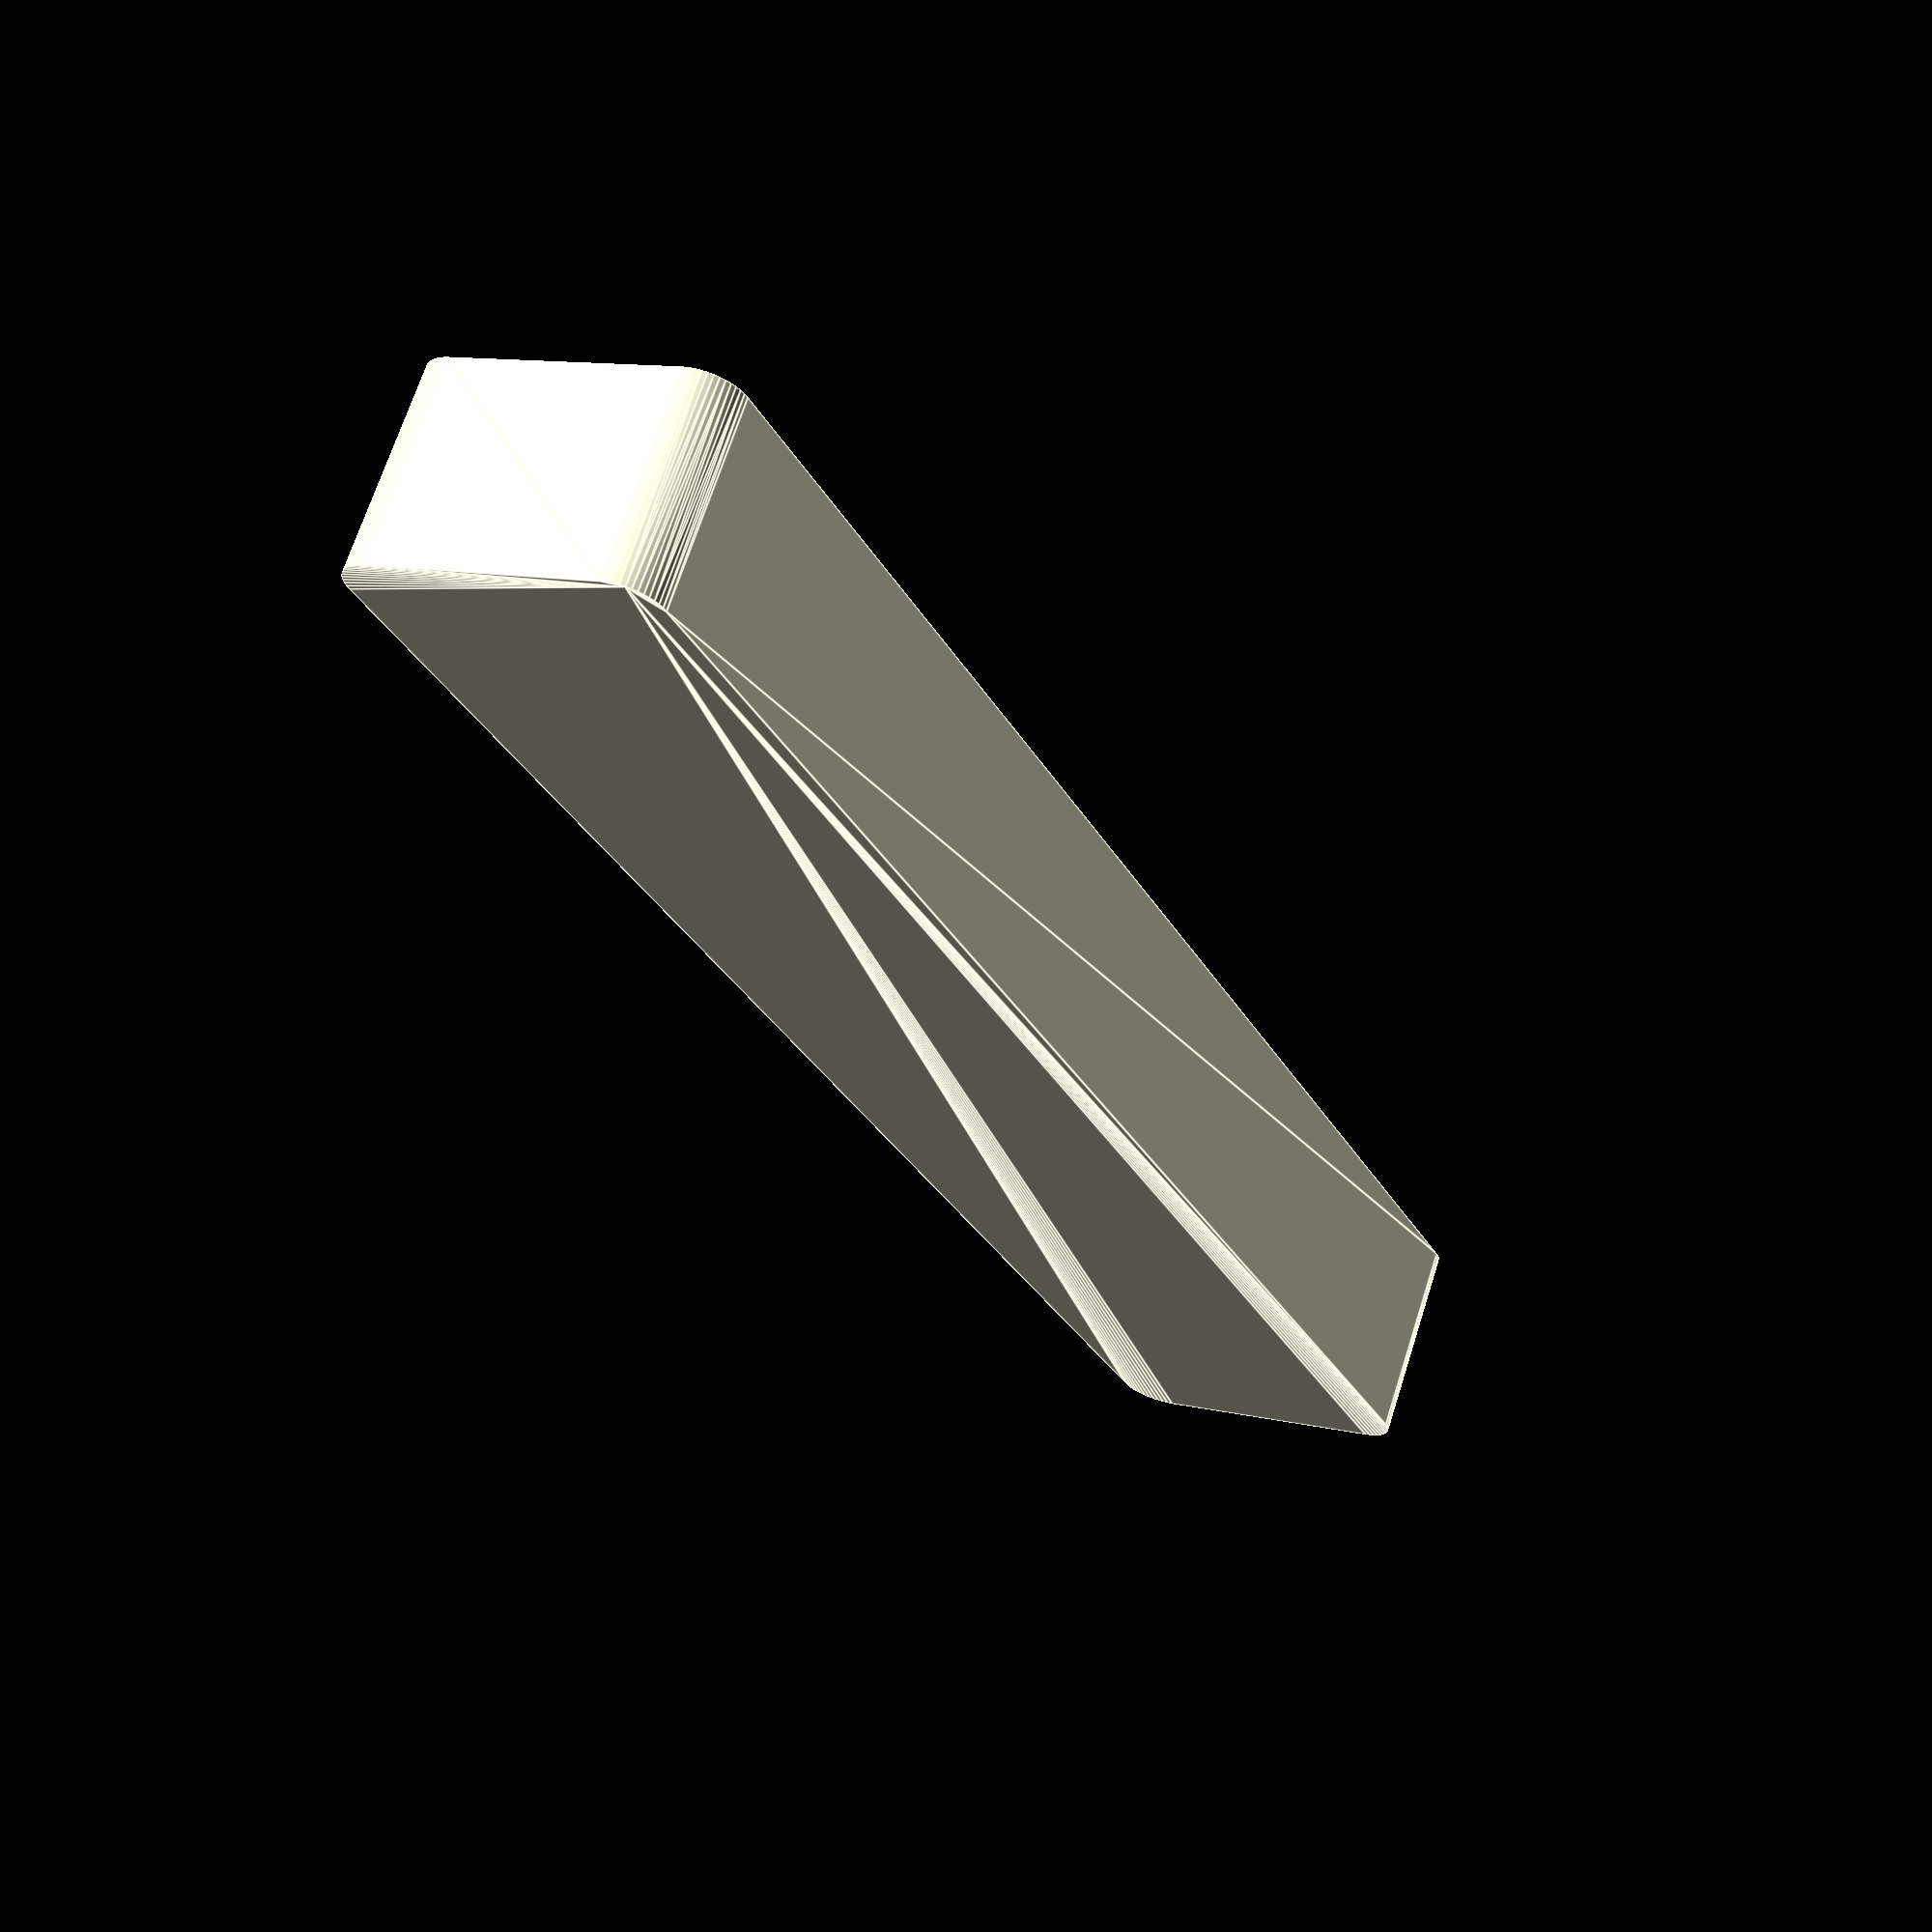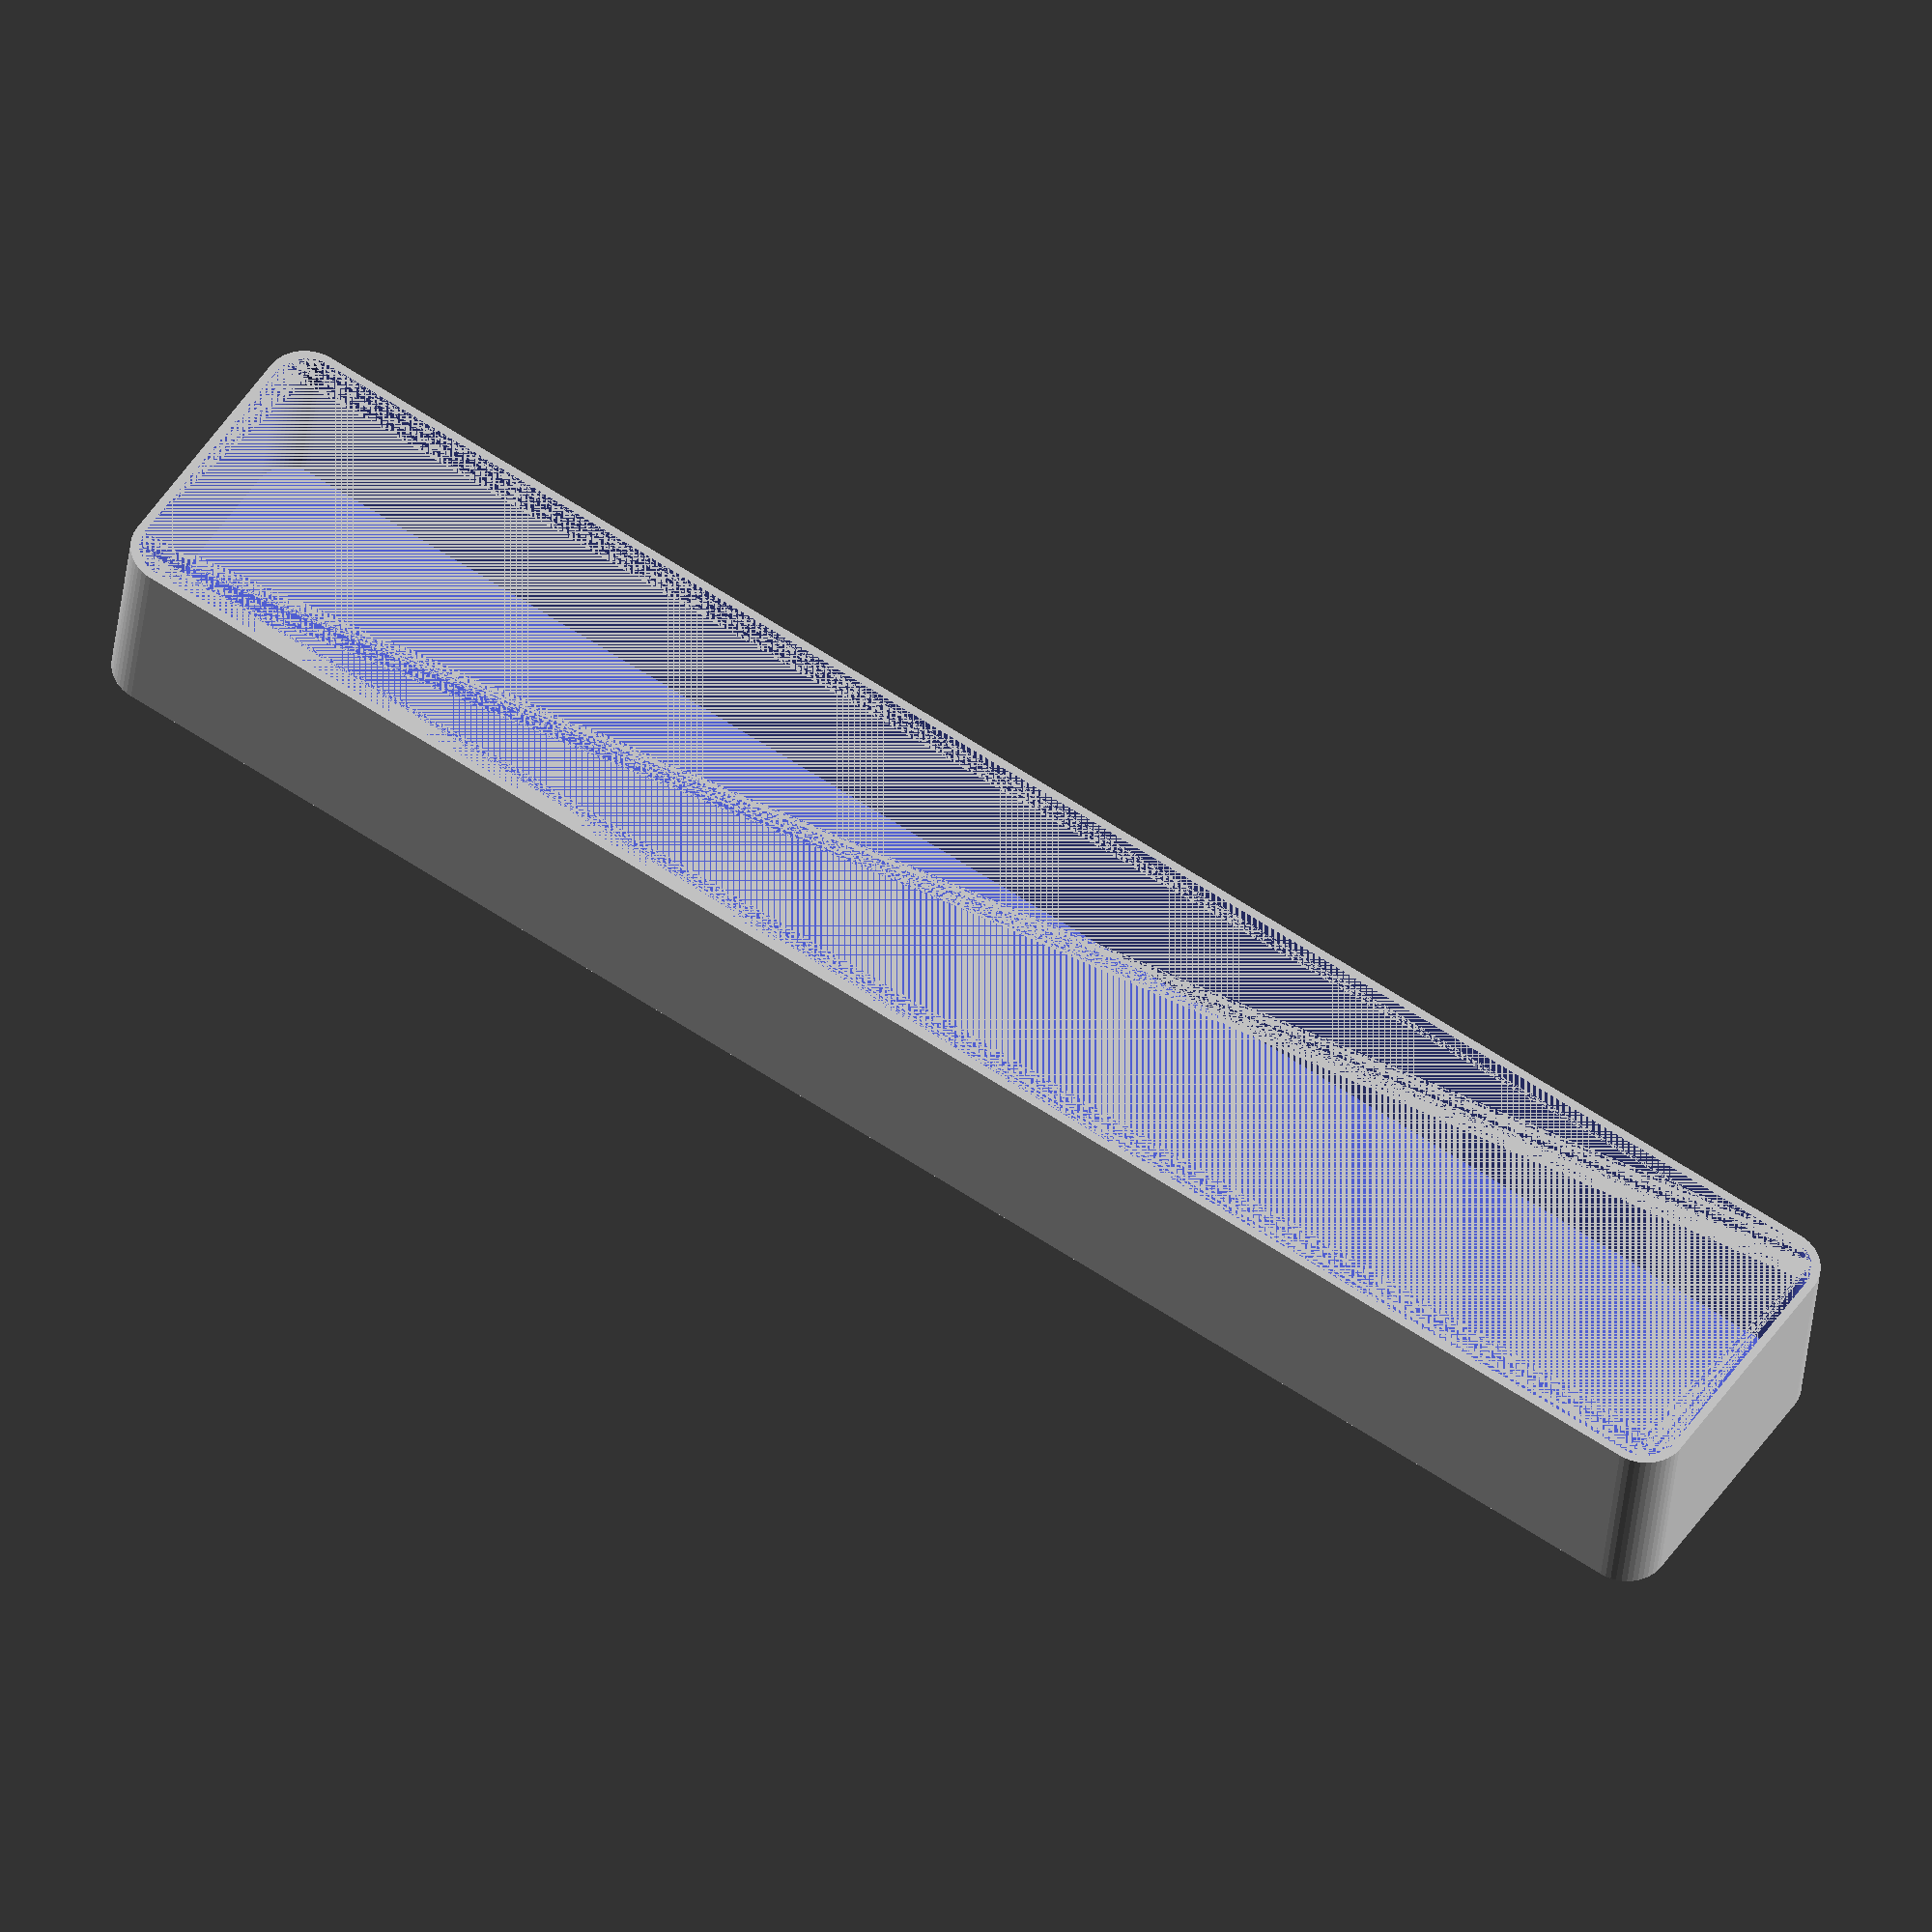
<openscad>
$fn = 50;


difference() {
	union() {
		hull() {
			translate(v = [-13.7500000000, 100.0000000000, 0]) {
				cylinder(h = 24, r = 5);
			}
			translate(v = [13.7500000000, 100.0000000000, 0]) {
				cylinder(h = 24, r = 5);
			}
			translate(v = [-13.7500000000, -100.0000000000, 0]) {
				cylinder(h = 24, r = 5);
			}
			translate(v = [13.7500000000, -100.0000000000, 0]) {
				cylinder(h = 24, r = 5);
			}
		}
	}
	union() {
		translate(v = [0, 0, 2]) {
			hull() {
				translate(v = [-13.7500000000, 100.0000000000, 0]) {
					cylinder(h = 22, r = 4);
				}
				translate(v = [13.7500000000, 100.0000000000, 0]) {
					cylinder(h = 22, r = 4);
				}
				translate(v = [-13.7500000000, -100.0000000000, 0]) {
					cylinder(h = 22, r = 4);
				}
				translate(v = [13.7500000000, -100.0000000000, 0]) {
					cylinder(h = 22, r = 4);
				}
			}
		}
	}
}
</openscad>
<views>
elev=111.9 azim=25.3 roll=342.3 proj=p view=edges
elev=214.1 azim=123.3 roll=185.2 proj=o view=wireframe
</views>
